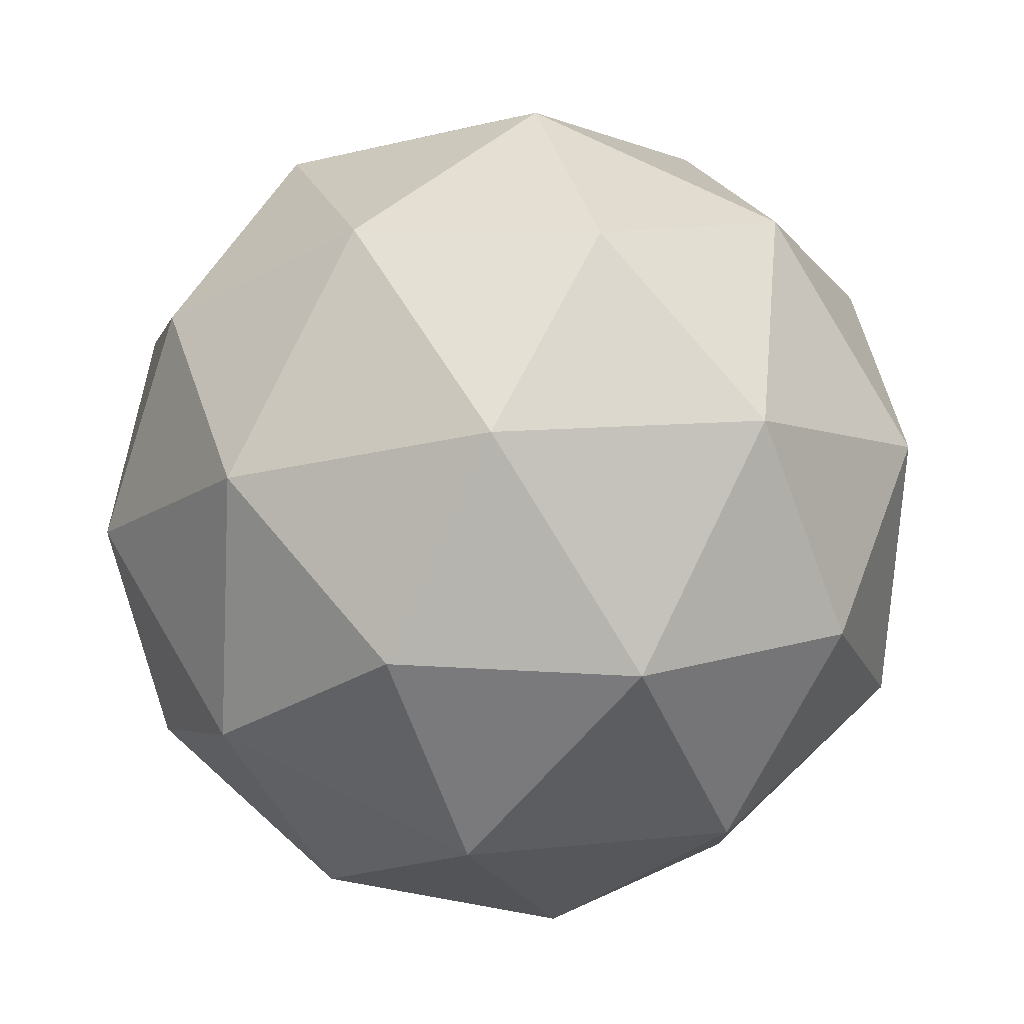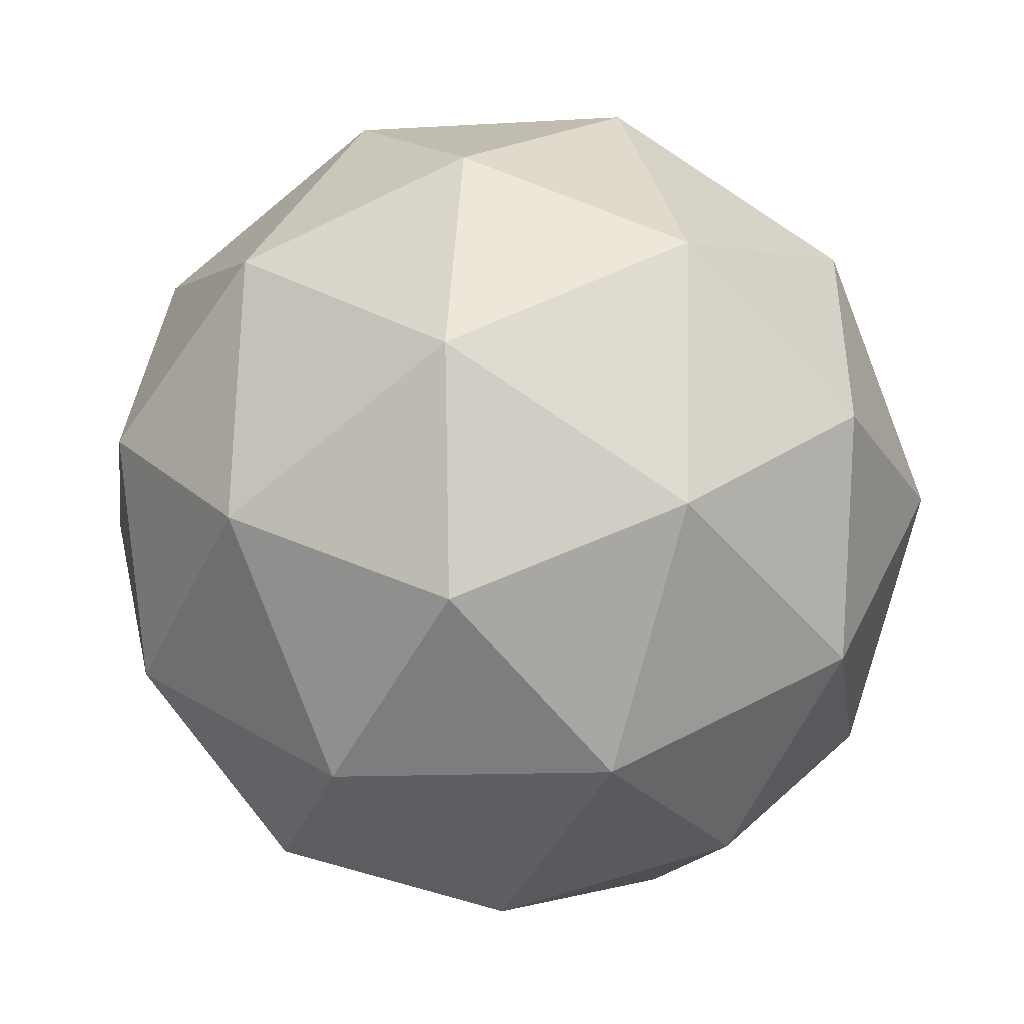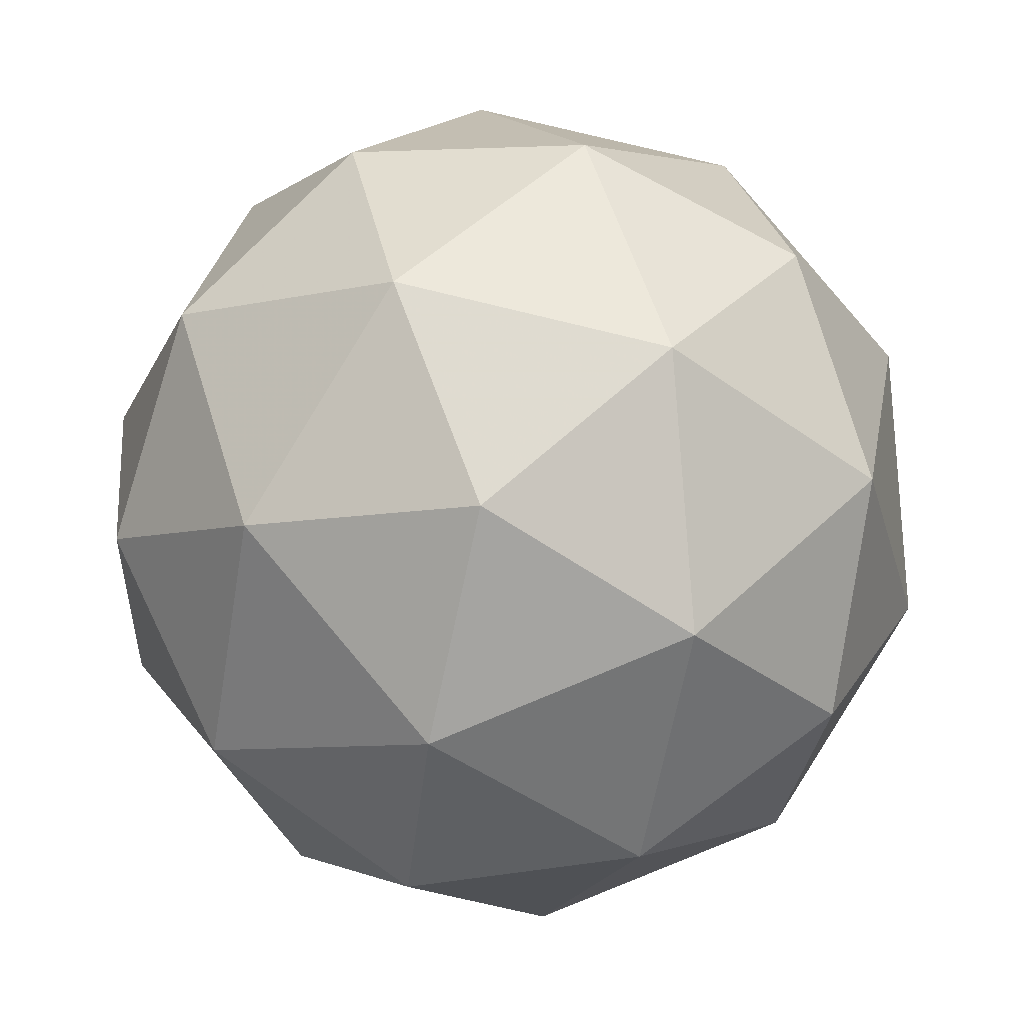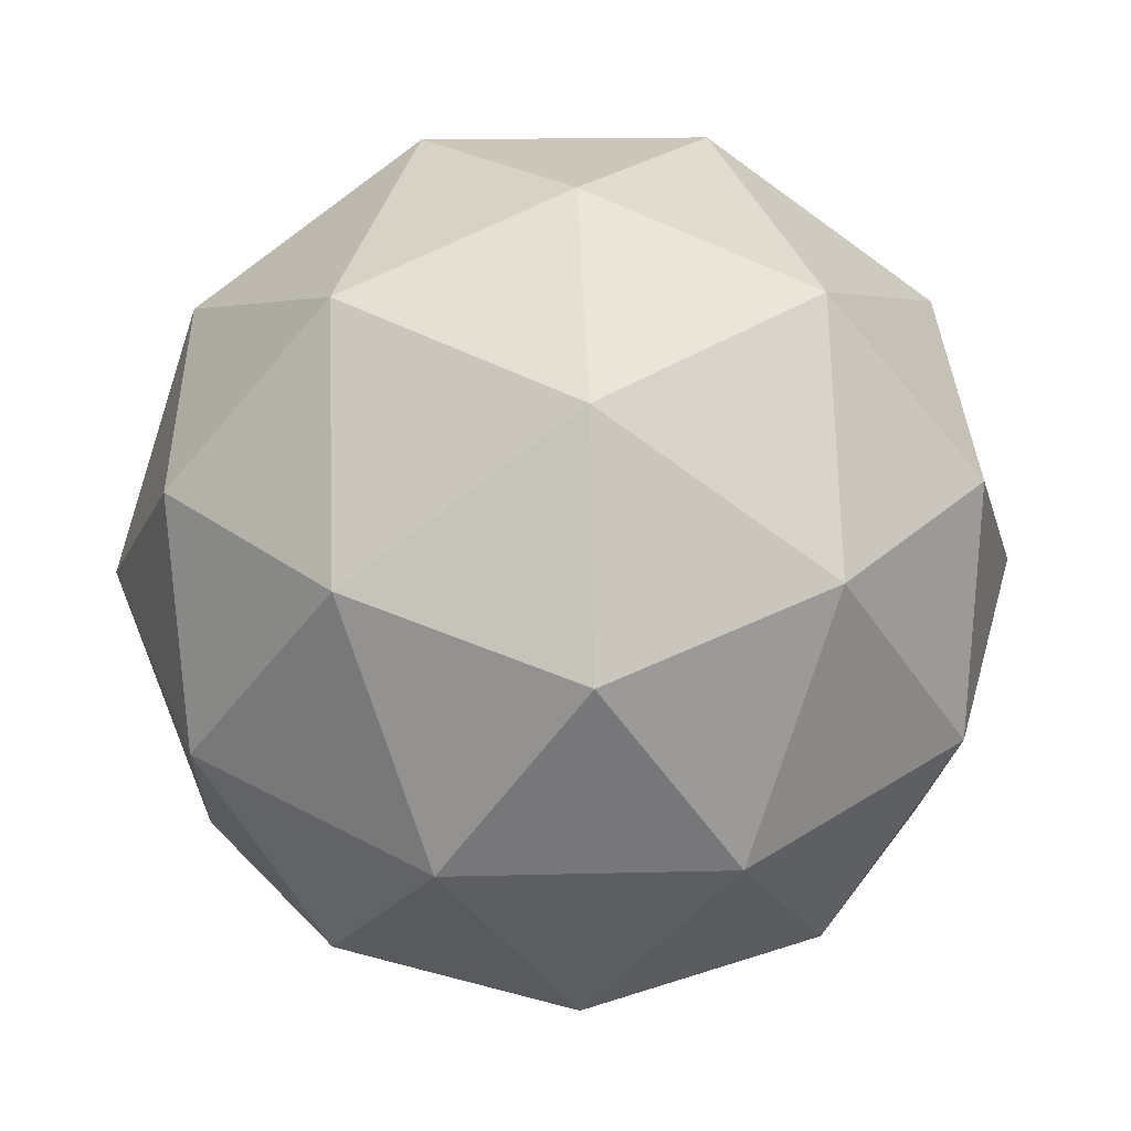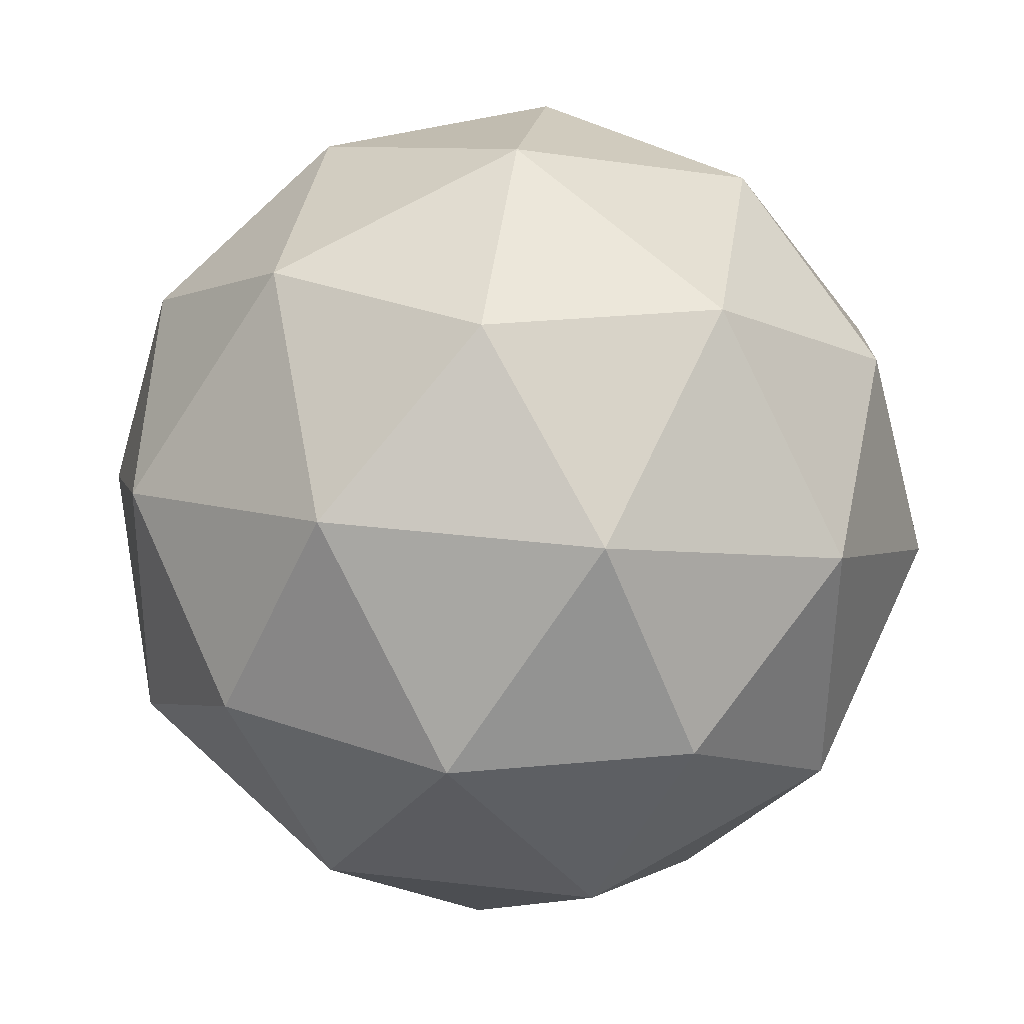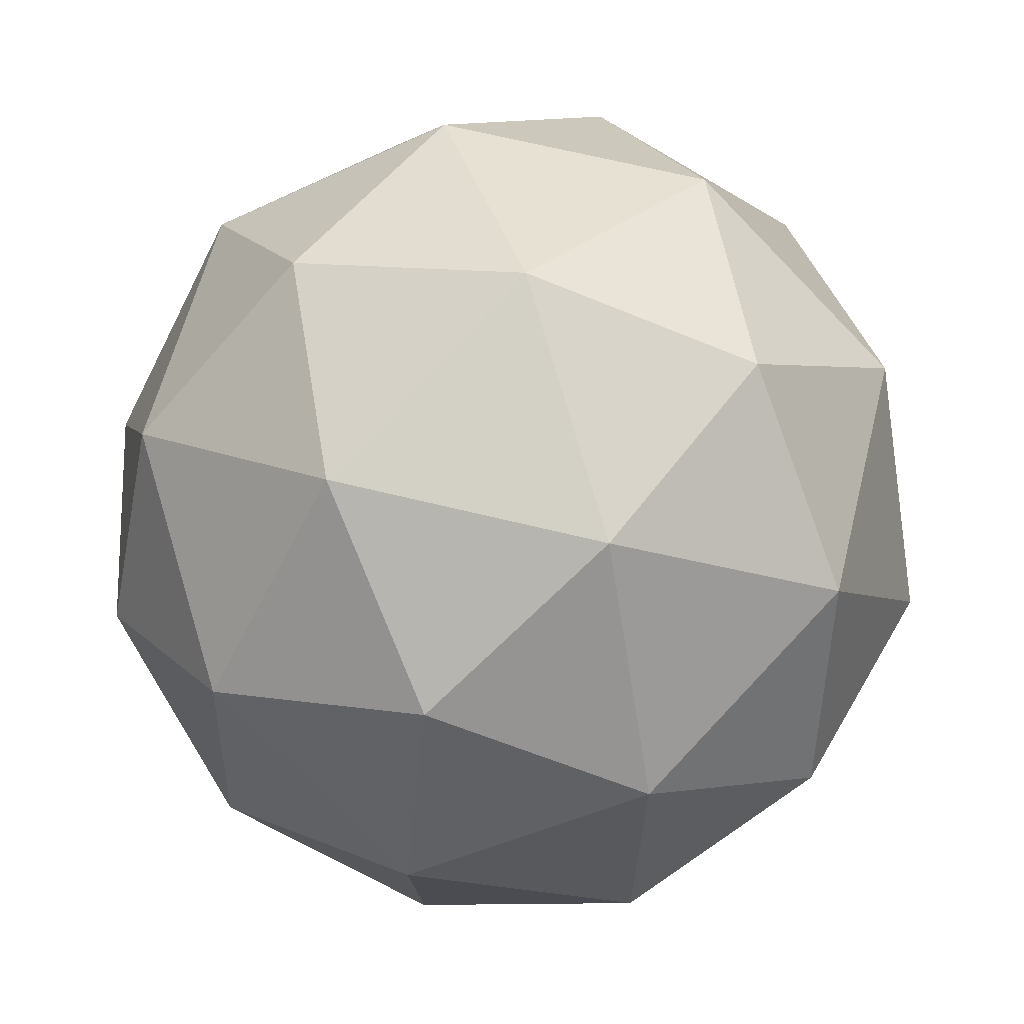
<metadata>
{"format":"obj","ext":"obj","renderer":"f3d","projection":"perspective","resolution":1024,"background":"white","views":[{"elev":-19.7,"azim":36.1,"up":"+Z"},{"elev":76.9,"azim":150.4,"up":"+Y"},{"elev":38.9,"azim":-109.3,"up":"+Y"},{"elev":51.4,"azim":-167.7,"up":"+Z"},{"elev":77.1,"azim":166.0,"up":"+Z"},{"elev":-60.4,"azim":-101.4,"up":"+Z"}]}
</metadata>
<code>
v 1.083 0.08093 -0.8854
v 1.029 0.1163 -0.8322
v 1.11 0.1379 -0.8295
v 1.156 0.06887 -0.8441
v 1.103 0.004585 -0.8558
v 1.024 0.03391 -0.8485
v 1.067 0.1261 -0.758
v 1.146 0.0968 -0.7654
v 1.141 0.01439 -0.7816
v 1.06 -0.00722 -0.7844
v 1.014 0.06183 -0.7698
v 1.086 0.04977 -0.7285
v 1.099 0.1172 -0.8663
v 1.051 0.1045 -0.8679
v 1.067 0.138 -0.835
v 1.016 0.07682 -0.8462
v 1.048 0.05603 -0.8775
v 1.126 0.07658 -0.8749
v 1.141 0.1101 -0.842
v 1.095 0.03879 -0.8818
v 1.137 0.0317 -0.8575
v 1.06 0.01115 -0.8601
v 1.01 0.09324 -0.8
v 1.008 0.0448 -0.8095
v 1.089 0.1437 -0.7914
v 1.041 0.131 -0.7931
v 1.162 0.0859 -0.8043
v 1.135 0.1265 -0.7958
v 1.128 -0.0003202 -0.8208
v 1.16 0.03747 -0.8139
v 1.035 0.004212 -0.8181
v 1.081 -0.01302 -0.8224
v 1.033 0.099 -0.7564
v 1.11 0.1196 -0.7538
v 1.154 0.05388 -0.7676
v 1.103 -0.007259 -0.7788
v 1.029 0.02063 -0.7718
v 1.075 0.09191 -0.7321
v 1.044 0.05412 -0.739
v 1.121 0.07468 -0.7364
v 1.119 0.02624 -0.746
v 1.071 0.01354 -0.7476
f 1 14 13
f 2 14 16
f 1 13 18
f 1 18 20
f 1 20 17
f 2 16 23
f 3 15 25
f 4 19 27
f 5 21 29
f 6 22 31
f 2 23 26
f 3 25 28
f 4 27 30
f 5 29 32
f 6 31 24
f 7 33 38
f 8 34 40
f 9 35 41
f 10 36 42
f 11 37 39
f 39 42 12
f 39 37 42
f 37 10 42
f 42 41 12
f 42 36 41
f 36 9 41
f 41 40 12
f 41 35 40
f 35 8 40
f 40 38 12
f 40 34 38
f 34 7 38
f 38 39 12
f 38 33 39
f 33 11 39
f 24 37 11
f 24 31 37
f 31 10 37
f 32 36 10
f 32 29 36
f 29 9 36
f 30 35 9
f 30 27 35
f 27 8 35
f 28 34 8
f 28 25 34
f 25 7 34
f 26 33 7
f 26 23 33
f 23 11 33
f 31 32 10
f 31 22 32
f 22 5 32
f 29 30 9
f 29 21 30
f 21 4 30
f 27 28 8
f 27 19 28
f 19 3 28
f 25 26 7
f 25 15 26
f 15 2 26
f 23 24 11
f 23 16 24
f 16 6 24
f 17 22 6
f 17 20 22
f 20 5 22
f 20 21 5
f 20 18 21
f 18 4 21
f 18 19 4
f 18 13 19
f 13 3 19
f 16 17 6
f 16 14 17
f 14 1 17
f 13 15 3
f 13 14 15
f 14 2 15

</code>
